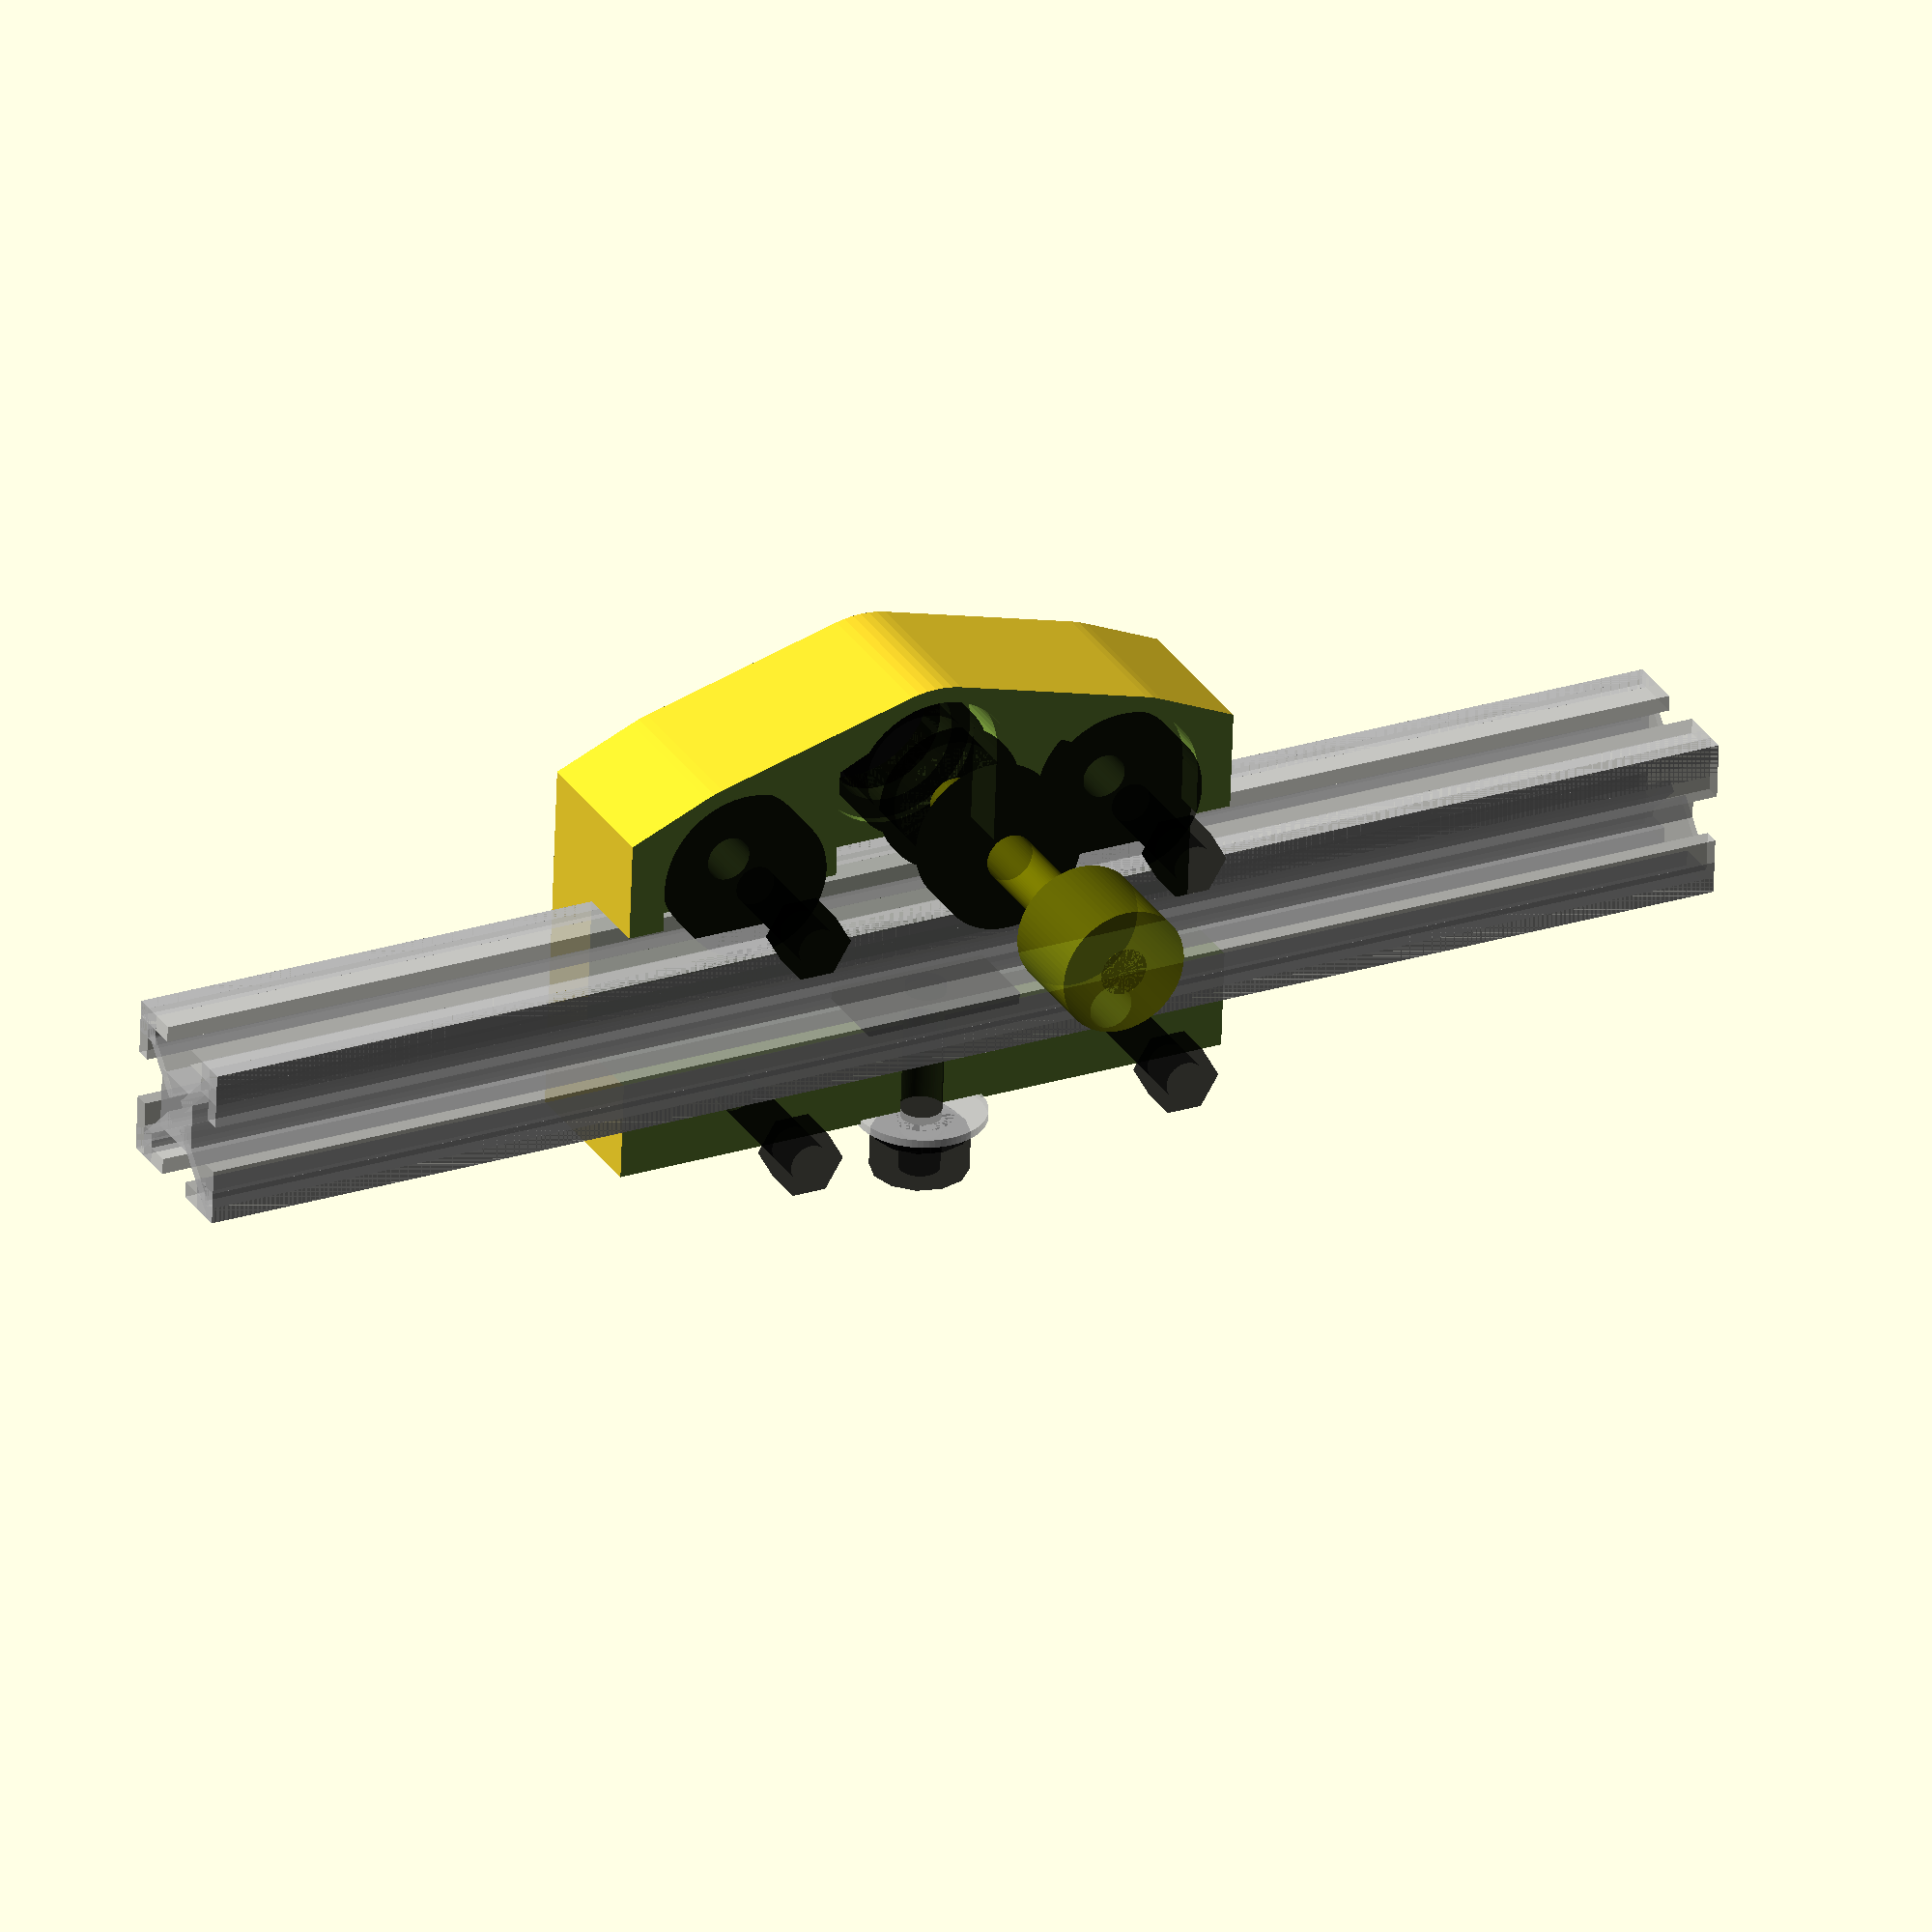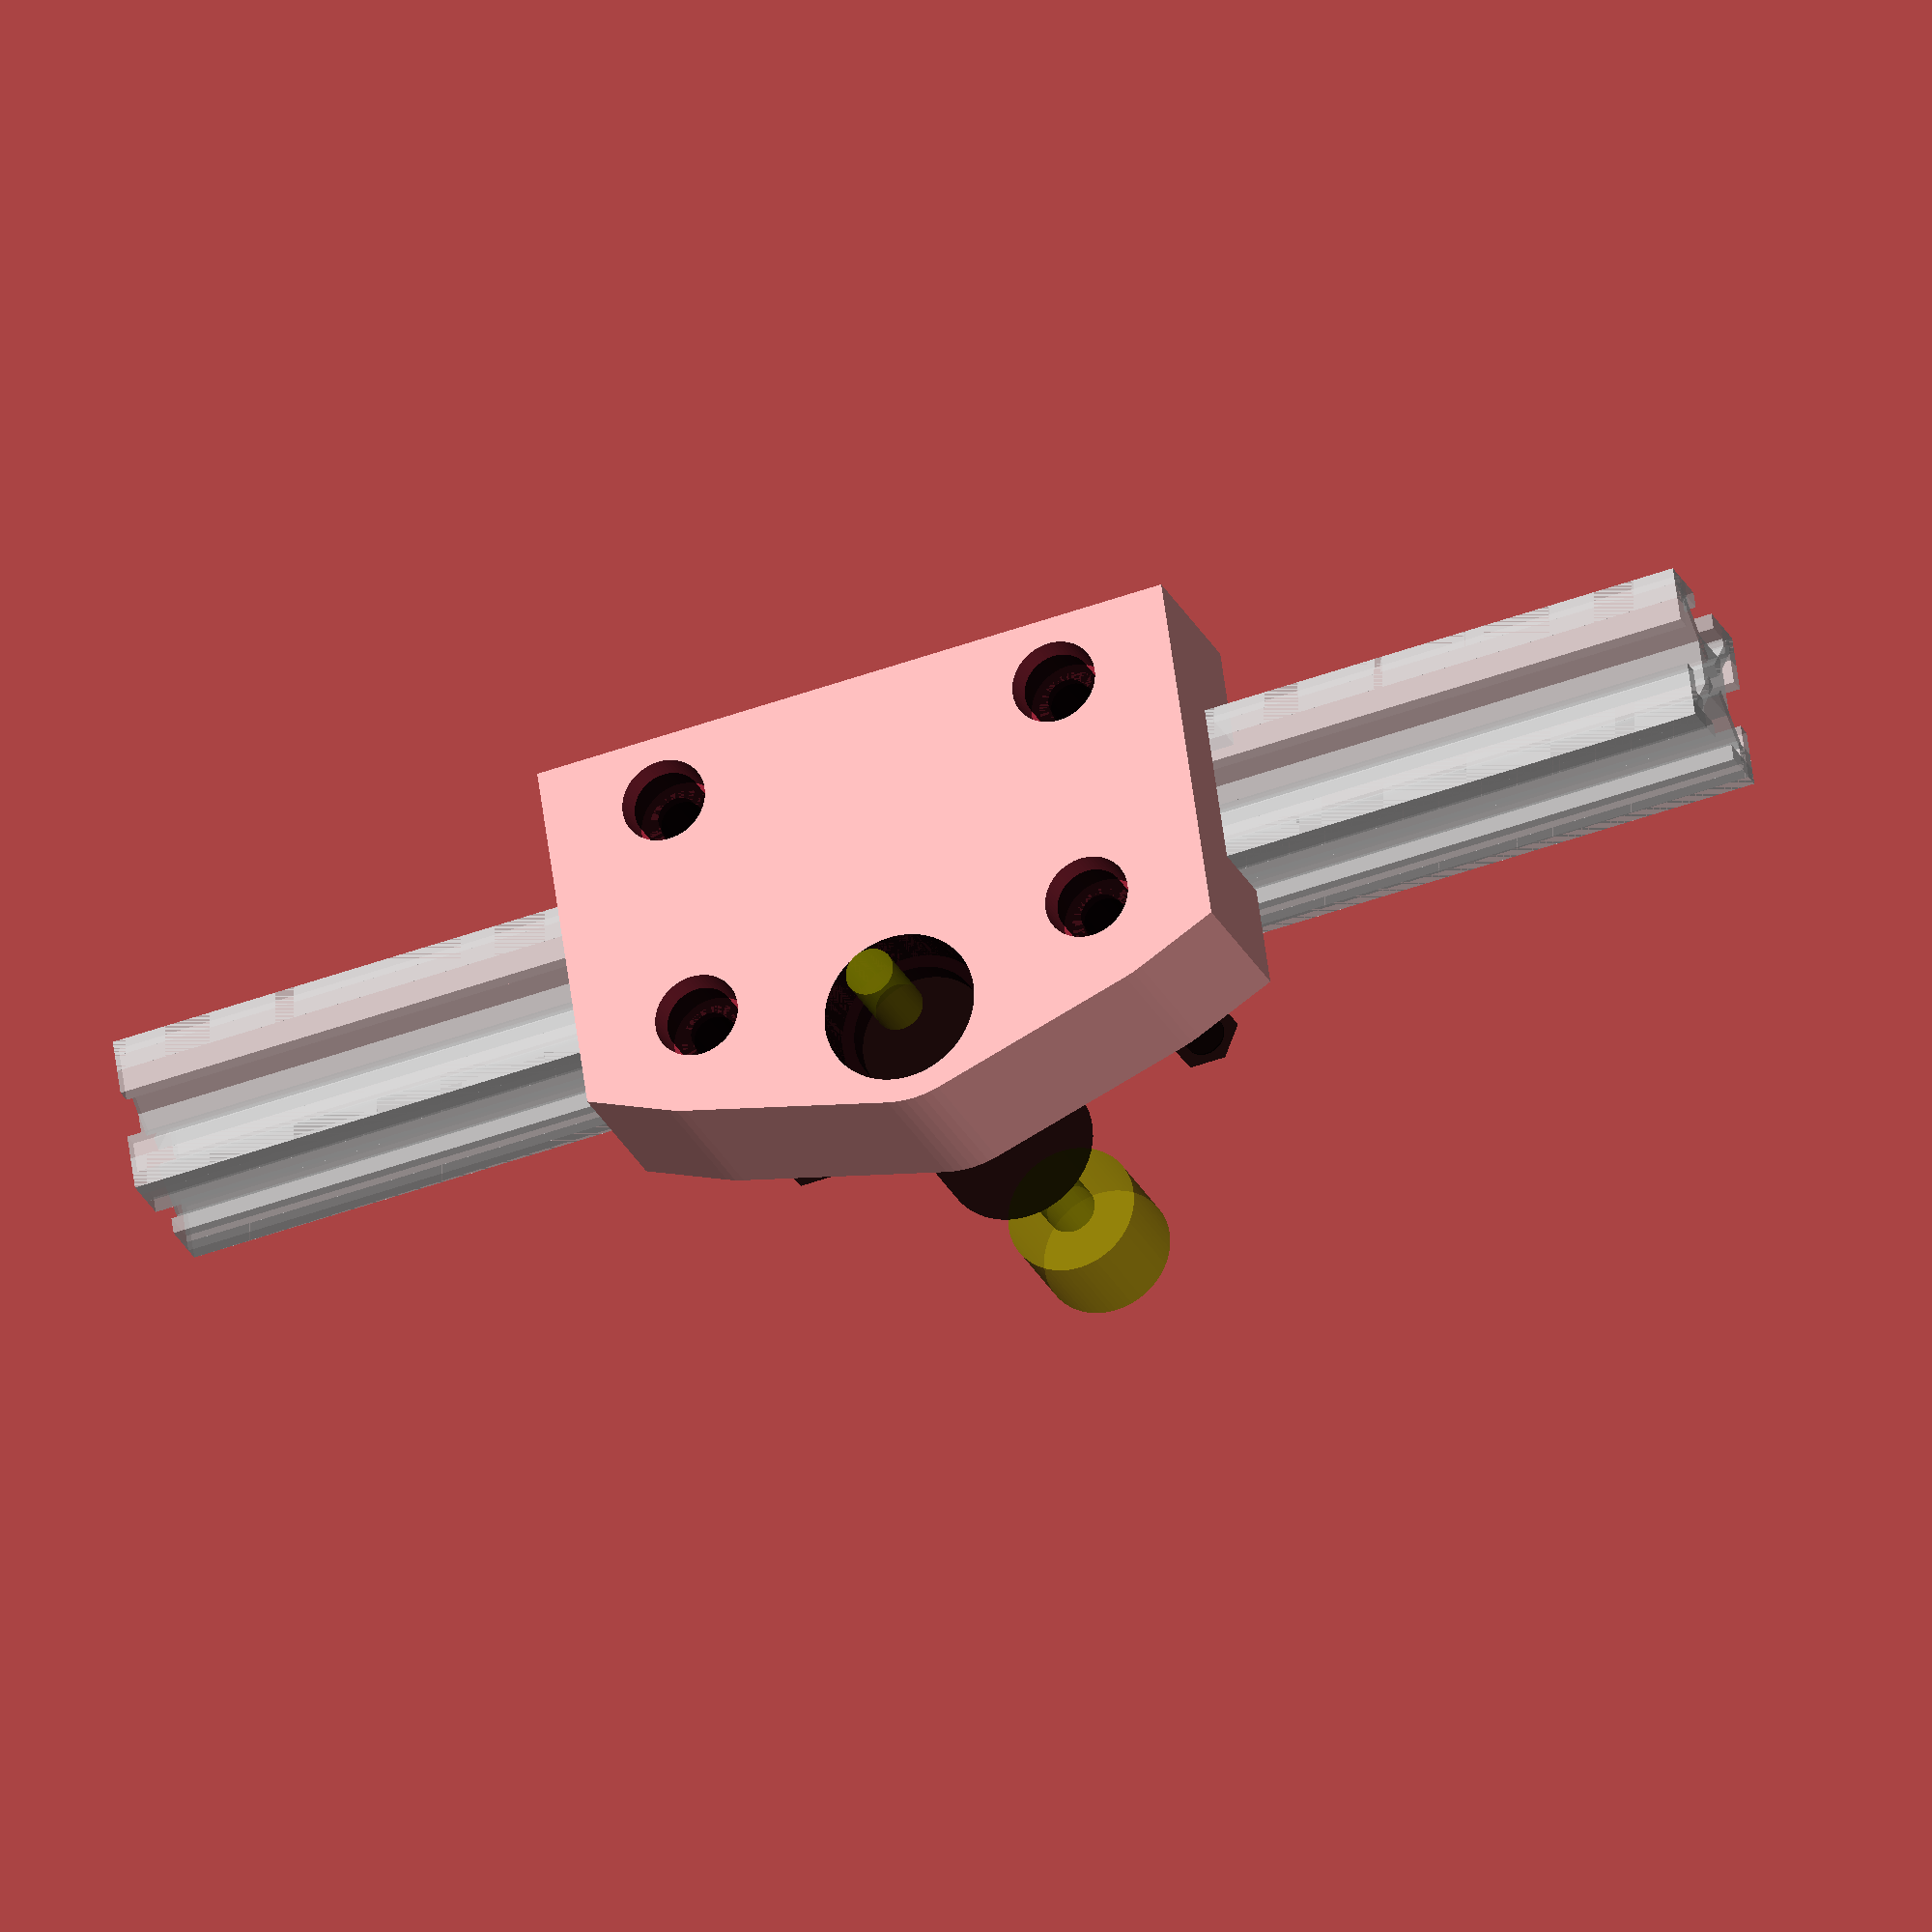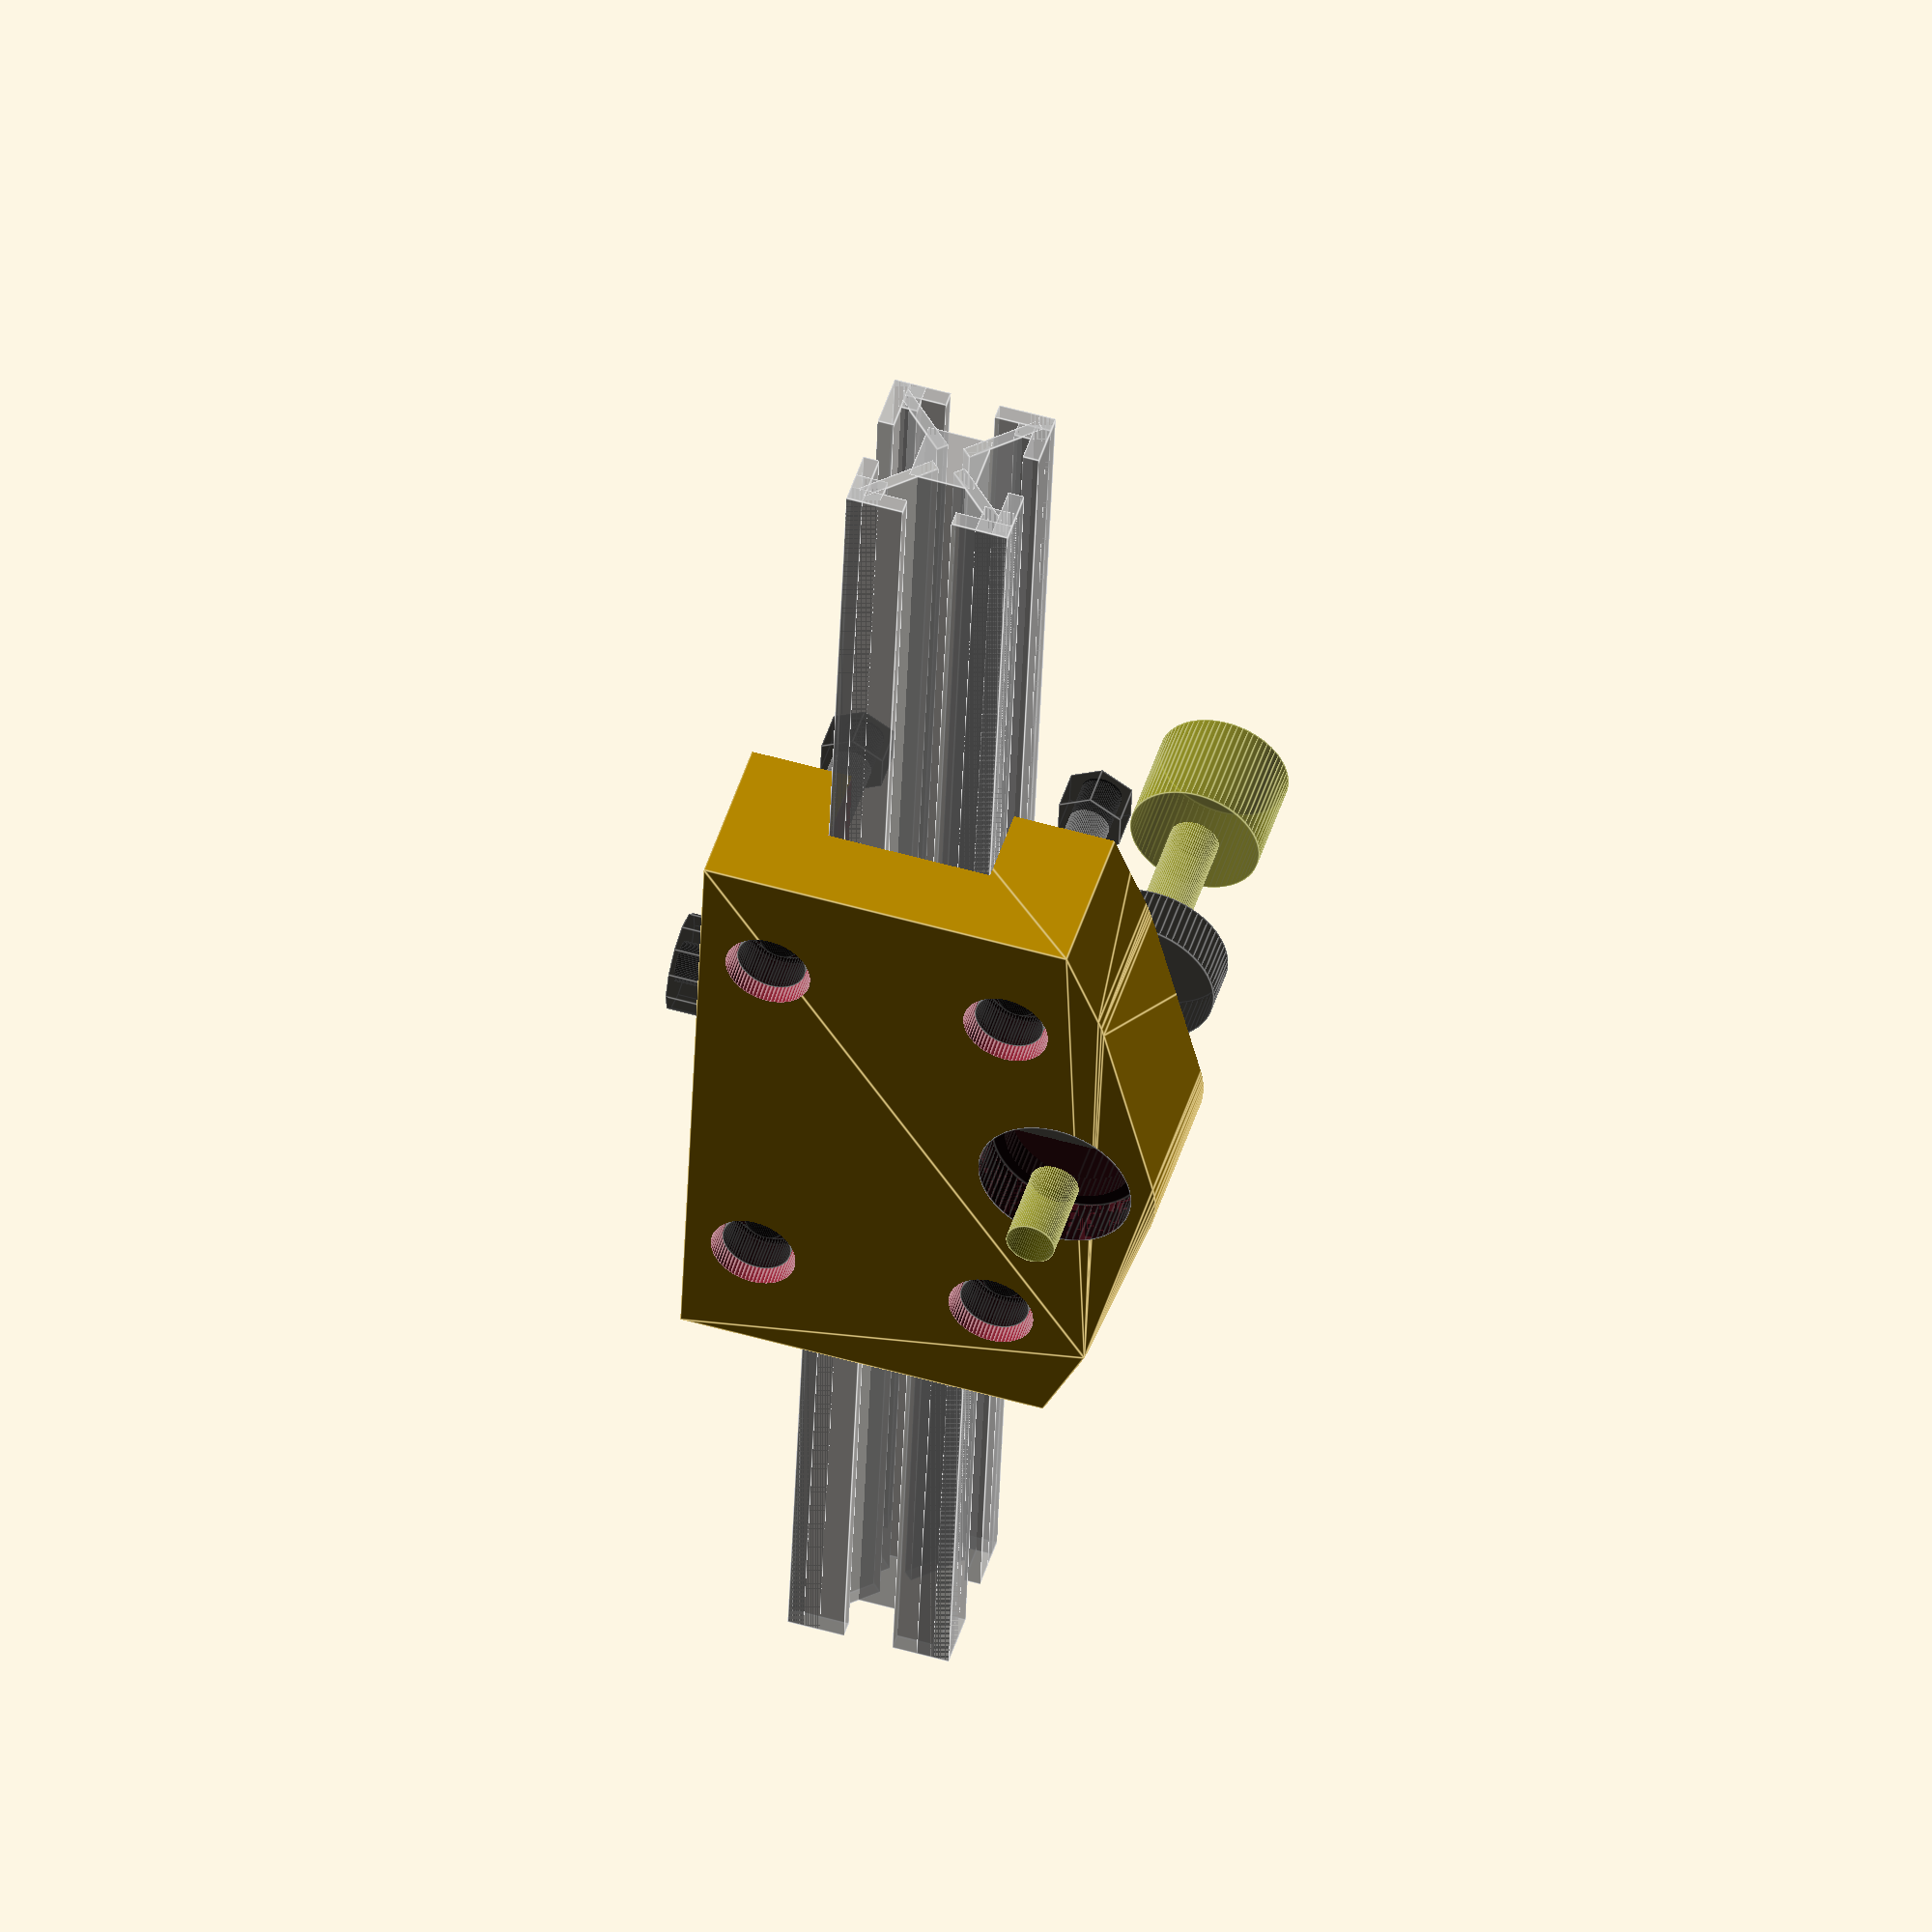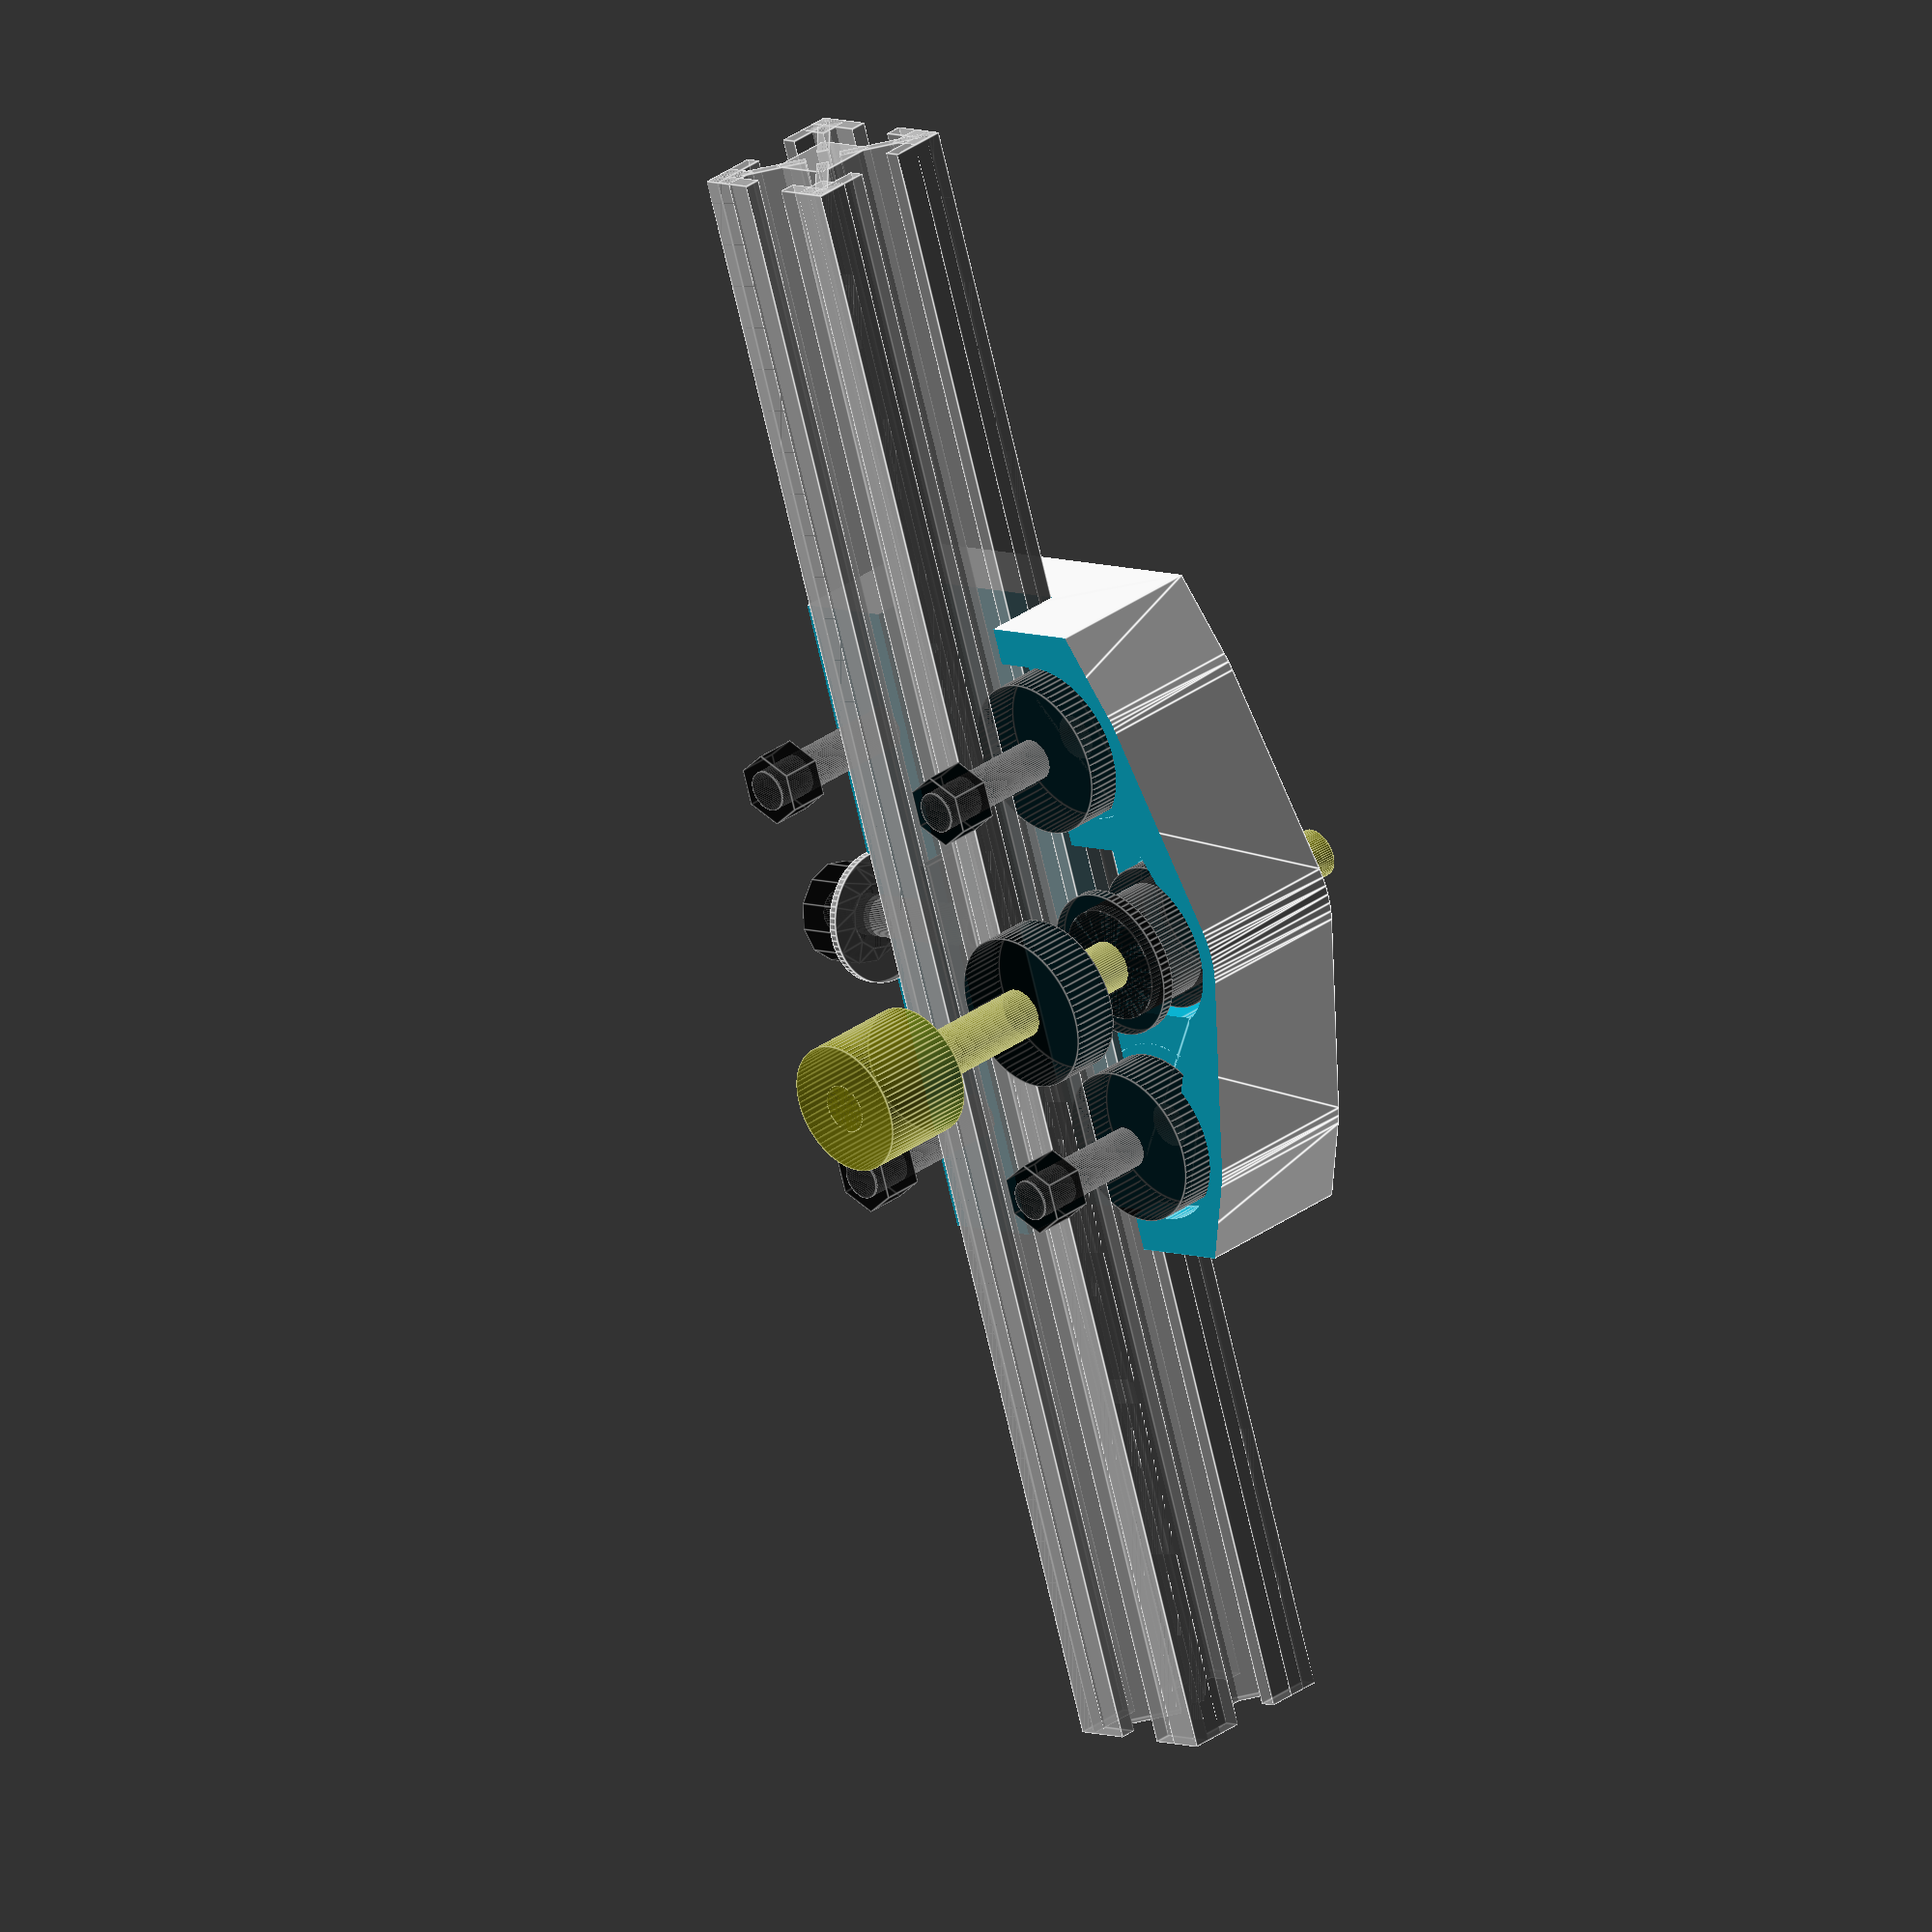
<openscad>

/* 
Belt-and-pinion drive block
Hardware list : 
1x 20x20 extrusion
1x 6mm GT2 belt
1x 5mm bore GT2 pulley
4x 626 bearings (6x19x6)
1x 6mm shaft
4x M5x30 screw + nut
1x M5 T-Nut
1x M5 screw w/ knob head
*/


$fn=72;
// hardware parts
alpha=.6;
% color("olive",alpha) translate([-30.1,-2.5,40]) rotate([0,90,0]) cylinder(d=6,h=80.2); // focus shaft
% color("olive",alpha) translate([-30.1,-2.5,40]) rotate([0,90,0]) cylinder(d=16,h=12.2); // focus knob
% color("black",alpha) translate([34,-2.5,40]) rotate([0,90,0]) cylinder(d=19,h=6); // focus shaft bearing
% color("black",alpha) translate([-0.1,-2.5,40]) rotate([0,90,0]) cylinder(d=19,h=6); // focus shaft bearing

% color("black",alpha) translate([15,-2.5,40]) rotate([0,90,0]) cylinder(d=14,h=16);  // belt pulley
% color("black",alpha) translate([15,-2.5,40]) rotate([0,90,0]) cylinder(d=18,h=1.5);  // belt pulley
% color("black",alpha) translate([23.5,-2.5,40]) rotate([0,90,0]) cylinder(d=18,h=7.5);  // belt pulley
% color("black",alpha) translate([17,4.5,15]) rotate([0,90,0]) cylinder(d=19,h=6);  // belt idler bearing
% color("black",alpha) translate([17,4.5,65]) rotate([0,90,0]) cylinder(d=19,h=6);  // belt idler bearing

% color("black",alpha) translate([15,26,30]) cube([10,1.5,20]); // tnut
% color("black",alpha) translate([20,25,40]) rotate([-90,0,0]) cylinder(d=5,h=25);  // lock knob shaft
% color("black",alpha) translate([20,45,40]) rotate([-90,0,0]) cylinder(d=12,h=5,$fn=12);  // lock knob
% color("black",alpha) translate([20,43,40]) rotate([-90,0,0]) cylinder(d1=8,d2=12,h=2,$fn=12);  // lock knob
% color("silver",alpha) translate([20,42,40]) rotate([-90,0,0]) cylinder(d=16,h=1);  // fender washer

% color("black",alpha) translate([0.2,4.5,15]) rotate([0,90,0]) cylinder(d=5,h=35); //m5x30 screw+nut trap
% color("black",alpha) translate([0.5,4.5,15]) rotate([0,90,0]) cylinder(d=8.8,h=5, $fn=6); //m5x30 screw+nut trap
% color("black",alpha) translate([33.5,4.5,15]) rotate([0,90,0]) cylinder(d=8.5,h=5); //m5x30 screw+nut trap

% color("black",alpha) translate([0.2,4.5,65]) rotate([0,90,0]) cylinder(d=5,h=35); //m5x30 screw+nut trap
% color("black",alpha) translate([0.5,4.5,65]) rotate([0,90,0]) cylinder(d=8.8,h=5, $fn=6); //m5x30 screw+nut trap
% color("black",alpha) translate([33.5,4.5,65]) rotate([0,90,0]) cylinder(d=8.5,h=5); //m5x30 screw+nut trap

% color("black",alpha) translate([0.2,34,15]) rotate([0,90,0]) cylinder(d=5,h=35); //m5x30 screw+nut trap
% color("black",alpha) translate([0.5,34,15]) rotate([0,90,0]) cylinder(d=8.8,h=5, $fn=6); //m5x30 screw+nut trap
% color("black",alpha) translate([33.5,34,15]) rotate([0,90,0]) cylinder(d=8.5,h=5); //m5x30 screw+nut trap

% color("black",alpha) translate([0.2,34,65]) rotate([0,90,0]) cylinder(d=5,h=35); //m5x30 screw+nut trap
% color("black",alpha) translate([0.5,34,65]) rotate([0,90,0]) cylinder(d=8.8,h=5, $fn=6); //m5x30 screw+nut trap
% color("black",alpha) translate([33.5,34,65]) rotate([0,90,0]) cylinder(d=8.5,h=5); //m5x30 screw+nut trap

% color("silver",alpha) translate([20,20,40]) scale([1,1,10]) misumi_2020();  //extrusion


difference(){
    // outer body

    hull() {
        union(){
            translate([0,-2.5,0]) cube([40,45,80]);
            translate([0,4.5,15]) rotate([0,90,0]) cylinder(d=25,h=40);
            translate([0,4.5,65]) rotate([0,90,0]) cylinder(d=25,h=40);
            translate([0,-2.5,40]) rotate([0,90,0]) cylinder(d=25,h=40);
            translate([0,-2.5,27.5]) cube([40,25,25]);
       }
    }


    // cutaway sections
//    translate([19.9,-20,-0.1]) cube([20.2,80,80.2]);
    translate([-0.1,-20,-0.1]) cube([20.2,80,80.2]);
//    translate([-0.1,-20,-0.1]) cube([10.4,80,80.2]);
//    translate([29.7,-20,-0.1]) cube([10.4,80,80.2]);


    // 20x20 extrusion, just use a cube...
    translate([9.95,9.95,-0.1]) cube([20.1,20.1,80.2]);  
    
    union(){
        // idler bearings
        translate([16,4.5,15]) rotate([0,90,0]) cylinder(d=21,h=8);  // 626 bearing + 2x m5x30 washer
        translate([-0.1,4.5,15]) rotate([0,90,0]) cylinder(d=5.5,h=40.2); //m5x30 screw+nut trap
        translate([-0.1,4.5,15]) rotate([0,90,0]) cylinder(d=9.3,h=5.6, $fn=6); //m5x30 screw+nut trap
        translate([33.5,4.5,15]) rotate([0,90,0]) cylinder(d=10.5,h=6.6); //m5x30 screw+nut trap
    
        translate([16,4.5,65]) rotate([0,90,0]) cylinder(d=21,h=8);  // 626 bearing + 2x m5x30 washer
        translate([-0.1,4.5,65]) rotate([0,90,0]) cylinder(d=5.5,h=40.2); //m5x30 screw+nut trap
        translate([-0.1,4.5,65]) rotate([0,90,0]) cylinder(d=9.3,h=5.6, $fn=6); //m5x30 screw+nut trap
        translate([33.5,4.5,65]) rotate([0,90,0]) cylinder(d=10.5,h=6.6); //m5x30 screw+nut trap
    }
    
    union(){
        // belt pulley + bearings
        translate([13.95,-2.5,40]) rotate([0,90,0]) cylinder(d=21,h=17.1);
        translate([-0.1,-2.5,40]) rotate([0,90,0]) cylinder(d=16,h=40.2);
        translate([15,-2.5,29.5]) cube([15,21,21]);
        translate([34,-2.5,40]) rotate([0,90,0]) cylinder(d=19,h=6.1);
        translate([-0.1,-2.5,40]) rotate([0,90,0]) cylinder(d=19,h=6.1);
    }

    // belt clearance
    hull(){
        translate([16,4.5,4.5]) cube([8,10,71]); 
        translate([16,-2.5,40]) rotate([0,90,0]) cylinder(d=18,h=8);
    }
      
    
    union(){
        translate([-0.1,34,15]) rotate([0,90,0]) cylinder(d=5.5,h=40.2); //m5x30 screw+nut trap
        translate([-0.1,34,15]) rotate([0,90,0]) cylinder(d=9.3,h=5.6, $fn=6); //m5x30 screw+nut trap
        translate([33.5,34,15]) rotate([0,90,0]) cylinder(d=10.5,h=6.6); //m5x30 screw+nut trap
    
        translate([-0.1,34,65]) rotate([0,90,0]) cylinder(d=5.5,h=40.2); //m5x30 screw+nut trap
        translate([-0.1,34,65]) rotate([0,90,0]) cylinder(d=9.3,h=5.6, $fn=6); //m5x30 screw+nut trap
        translate([33.5,34,65]) rotate([0,90,0]) cylinder(d=10.5,h=6.6); //m5x30 screw+nut trap
    
    }
    
    // m5x30 tnut + knob for locking slide
    translate([20,25,40]) rotate([-90,0,0]) cylinder(d=5.5,h=25);
    translate([20,42,40]) rotate([-90,0,0]) cylinder(d=16,h=3); //fender washer

// delrin slider inserts ??
//    translate([6.81,7.5,-0.1]) cube([3.5,25,20.1]);
//    translate([6.81,7.5,60]) cube([3.5,25,20.1]);
//    translate([29.69,7.5,-0.1]) cube([3.5,25,20.1]);
//    translate([29.69,7.5,60]) cube([3.5,25,20.1]);
//    translate([7.5,6.81,19.9]) cube([25,3.5,40.2]);
//    translate([7.5,29.69,19.9]) cube([25,3.5,40.2]);


}

// delrin sliders ??
//% color("goldenrod",.75) translate([6.81,7.5,-0.1]) cube([3.5,25,20.1]);  // delrin slider
//% color("goldenrod",.75) translate([6.81,7.5,60]) cube([3.5,25,20.1]);  // delrin slider
//% color("goldenrod",.75) translate([29.69,7.5,-0.1]) cube([3.5,25,20.1]);  // delrin slider
//% color("goldenrod",.75) translate([29.69,7.5,60]) cube([3.5,25,20.1]);  // delrin slider
//% color("goldenrod",.75) translate([7.5,6.81,19.9]) cube([25,3.5,40.2]);  // delrin slider
//% color("goldenrod",.75) translate([7.5,29.69,19.9]) cube([25,3.5,40.2]);  // delrin slider


module misumi_2020(){
    union(){
        union(){
            translate([9,6.5,0]) cube([2,7,20], center=true);
            translate([6.5,9,0]) cube([7,2,20], center=true);
            translate([8,8,0]) cube([4,4,20], center=true);
            translate([5,5,0]) rotate([0,0,-45]) cube([1.5,10,20], center=true);
        };
        
        rotate([0,0,90]) union(){
            translate([9,6.5,0]) cube([2,7,20], center=true);
            translate([6.5,9,0]) cube([7,2,20], center=true);
            translate([8,8,0]) cube([4,4,20], center=true);
            translate([5,5,0]) rotate([0,0,-45]) cube([1.5,10,20], center=true);
        };
    
        rotate([0,0,180]) union(){
            translate([9,6.5,0]) cube([2,7,20], center=true);
            translate([6.5,9,0]) cube([7,2,20], center=true);
            translate([8,8,0]) cube([4,4,20], center=true);
            translate([5,5,0]) rotate([0,0,-45]) cube([1.5,10,20], center=true);
        };
    
        rotate([0,0,270]) union(){
            translate([9,6.5,0]) cube([2,7,20], center=true);
            translate([6.5,9,0]) cube([7,2,20], center=true);
            translate([8,8,0]) cube([4,4,20], center=true);
            translate([5,5,0]) rotate([0,0,-45]) cube([1.5,10,20], center=true);
        };
        
        cube([8,8,20], center=true);
    }
}
</openscad>
<views>
elev=334.2 azim=184.1 roll=63.1 proj=o view=solid
elev=228.4 azim=200.6 roll=67.9 proj=o view=wireframe
elev=221.9 azim=253.3 roll=2.0 proj=o view=edges
elev=70.9 azim=315.8 roll=12.9 proj=o view=edges
</views>
